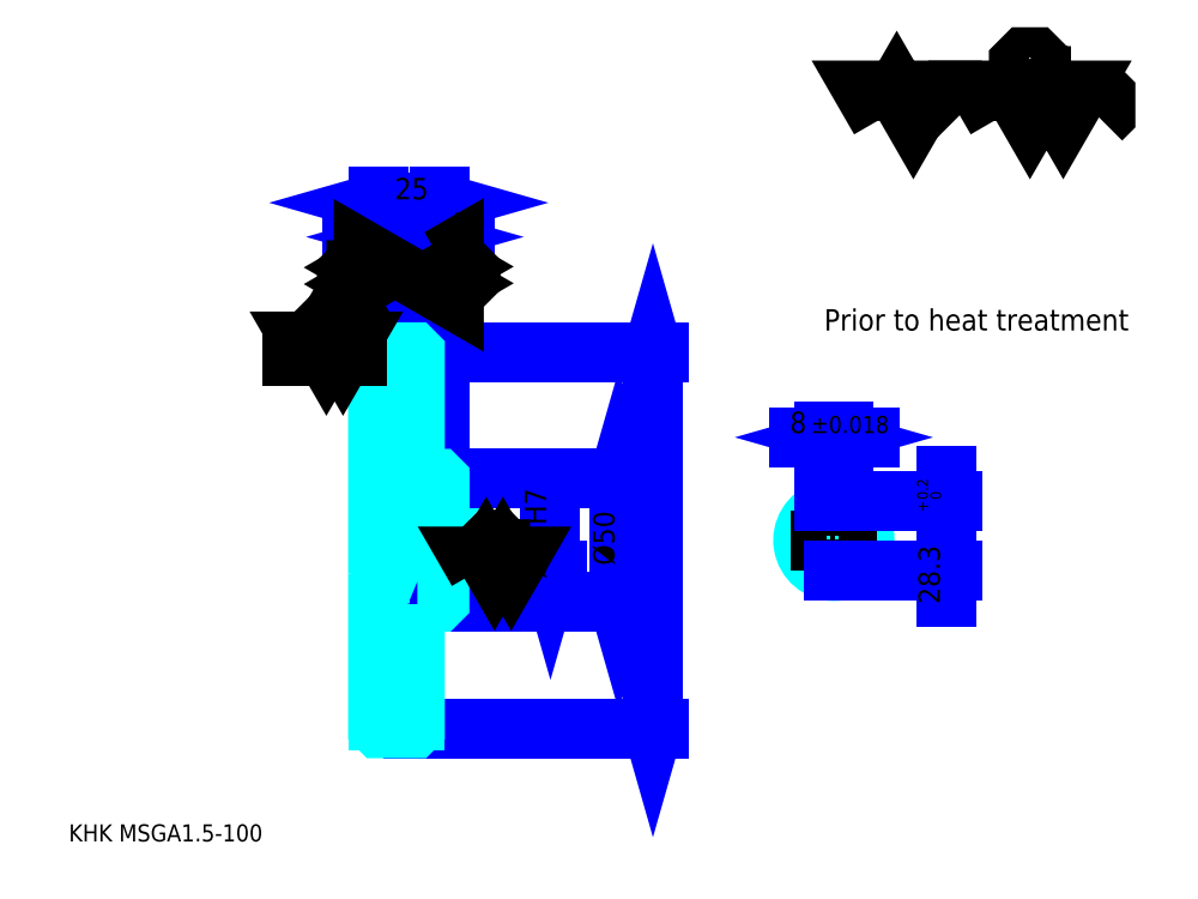
<metadata>
{"format":"dxf","ext":"dxf","renderer":"ezdxf+matplotlib","layout":"modelspace","background":"white","min_lineweight":24,"dpi":150}
</metadata>
<code>
0
SECTION
2
ENTITIES
0
TEXT
8
0
10
17.39
20
19.12
40
6.955
41
1
1
KHK MSGA1.5-100
7
KANJI
50
0
51
0
0
TEXT
8
0
10
17.39
20
8.693
40
6.955
41
1
1

7
KANJI
50
0
51
0
0
TEXT
8
0
10
17.39
20
313
40
7.824
41
1
1

7
KANJI
50
0
51
0
0
POLYLINE
8
0
66
     1
70
     2
0
VERTEX
8
0
10
347.7
20
313
0
VERTEX
8
0
10
340.9
20
324.7
0
VERTEX
8
0
10
368.1
20
324.7
0
VERTEX
8
0
10
361.3
20
313
0
VERTEX
8
0
10
354.5
20
324.7
0
VERTEX
8
0
10
347.7
20
313
0
SEQEND
0
POLYLINE
8
0
66
     1
70
     2
0
VERTEX
8
0
10
395.2
20
313
0
VERTEX
8
0
10
388.4
20
324.7
0
VERTEX
8
0
10
429.1
20
324.7
0
VERTEX
8
0
10
422.3
20
313
0
VERTEX
8
0
10
415.5
20
324.7
0
VERTEX
8
0
10
408.8
20
313
0
VERTEX
8
0
10
402
20
324.7
0
VERTEX
8
0
10
395.2
20
313
0
SEQEND
0
POLYLINE
8
0
66
     1
70
     2
0
VERTEX
8
0
10
411
20
330.6
0
VERTEX
8
0
10
413.3
20
330.6
0
VERTEX
8
0
10
413.3
20
329.2
0
VERTEX
8
0
10
411
20
327
0
VERTEX
8
0
10
406.5
20
327
0
VERTEX
8
0
10
404.2
20
329.2
0
VERTEX
8
0
10
404.2
20
336
0
VERTEX
8
0
10
406.5
20
338.3
0
VERTEX
8
0
10
411
20
338.3
0
VERTEX
8
0
10
413.3
20
336
0
VERTEX
8
0
10
413.3
20
334.7
0
SEQEND
0
POLYLINE
8
0
66
     1
70
     2
0
VERTEX
8
0
10
378.5
20
324.7
0
VERTEX
8
0
10
376.7
20
322.9
0
VERTEX
8
0
10
376.7
20
314.8
0
VERTEX
8
0
10
378.5
20
313
0
SEQEND
0
POLYLINE
8
0
66
     1
70
     2
0
VERTEX
8
0
10
437.7
20
324.7
0
VERTEX
8
0
10
439.5
20
322.9
0
VERTEX
8
0
10
439.5
20
314.8
0
VERTEX
8
0
10
437.7
20
313
0
SEQEND
0
LINE
8
0
10
255.2
20
218.2
11
255.2
21
65.2
0
POLYLINE
8
0
66
     1
70
     2
0
VERTEX
8
0
10
257
20
212.1
0
VERTEX
8
0
10
255.2
20
218.2
0
VERTEX
8
0
10
253.5
20
212.1
0
SEQEND
0
POLYLINE
8
0
66
     1
70
     2
0
VERTEX
8
0
10
253.5
20
71.28
0
VERTEX
8
0
10
255.2
20
65.2
0
VERTEX
8
0
10
257
20
71.28
0
SEQEND
0
LINE
8
0
10
168.3
20
218.2
11
257.9
21
218.2
0
LINE
8
0
10
168.3
20
65.2
11
257.9
21
65.2
0
TEXT
8
0
10
253.5
20
128.7
40
8.693
41
1
1
%%c153
7
KANJI
50
90
51
0
0
LINE
8
DASHDOT
10
138.1
20
216.7
11
163.5
21
216.7
0
LINE
8
DASHDOT
10
138.1
20
66.7
11
163.5
21
66.7
0
LINE
8
DASHDOT
10
138.1
20
141.7
11
173.5
21
141.7
0
LINE
8
0
10
158.3
20
217.7
11
158.3
21
218.2
0
LINE
8
0
10
143.3
20
217.7
11
143.3
21
218.2
0
LINE
8
0
10
159.3
20
166.7
11
168.3
21
166.7
0
LINE
8
0
10
159.3
20
116.7
11
168.3
21
116.7
0
LINE
8
0
10
157.8
20
218.2
11
168.3
21
218.2
0
LINE
8
0
10
157.8
20
65.2
11
168.3
21
65.2
0
LINE
8
0
10
143.3
20
214.8
11
158.3
21
214.8
0
LINE
8
0
10
143.3
20
68.57
11
158.3
21
68.57
0
LINE
8
0
10
167.3
20
129.2
11
168.3
21
128.2
0
LINE
8
0
10
167.3
20
154.2
11
168.3
21
155.2
0
LINE
8
0
10
144.3
20
154.2
11
144.3
21
129.2
0
POLYLINE
8
0
66
     1
70
     2
0
VERTEX
8
0
10
143.3
20
128.2
0
VERTEX
8
0
10
144.3
20
129.2
0
VERTEX
8
0
10
167.3
20
129.2
0
VERTEX
8
0
10
167.3
20
154.2
0
VERTEX
8
0
10
144.3
20
154.2
0
VERTEX
8
0
10
143.3
20
155.2
0
SEQEND
0
TEXT
8
0
10
324.9
20
227
40
8.693
41
1
1
Prior to heat treatment
7
KANJI
50
0
51
0
0
ARC
8
0
10
159.3
20
167.7
40
1
50
180
51
270
0
ARC
8
0
10
159.3
20
115.7
40
1
50
90
51
180
0
LINE
8
0
10
168.3
20
166.2
11
168.3
21
218.2
0
LINE
8
0
10
168.8
20
265.1
11
132.9
21
265.1
0
POLYLINE
8
0
66
     1
70
     2
0
VERTEX
8
0
10
137.2
20
263.4
0
VERTEX
8
0
10
143.3
20
265.1
0
VERTEX
8
0
10
137.2
20
266.9
0
SEQEND
0
POLYLINE
8
0
66
     1
70
     2
0
VERTEX
8
0
10
164.4
20
266.9
0
VERTEX
8
0
10
158.3
20
265.1
0
VERTEX
8
0
10
164.4
20
263.4
0
SEQEND
0
LINE
8
0
10
158.3
20
218.2
11
158.3
21
267.8
0
TEXT
8
0
10
145.2
20
266.5
40
8.693
41
1
1
15
7
KANJI
50
0
51
0
0
LINE
8
0
10
143.3
20
279.1
11
168.3
21
279.1
0
POLYLINE
8
0
66
     1
70
     2
0
VERTEX
8
0
10
149.4
20
280.8
0
VERTEX
8
0
10
143.3
20
279.1
0
VERTEX
8
0
10
149.4
20
277.3
0
SEQEND
0
POLYLINE
8
0
66
     1
70
     2
0
VERTEX
8
0
10
162.2
20
277.3
0
VERTEX
8
0
10
168.3
20
279.1
0
VERTEX
8
0
10
162.2
20
280.8
0
SEQEND
0
LINE
8
0
10
143.3
20
218.2
11
143.3
21
281.7
0
LINE
8
0
10
168.3
20
218.2
11
168.3
21
281.7
0
TEXT
8
0
10
150.2
20
280.4
40
8.693
41
1
1
25
7
KANJI
50
0
51
0
0
LINE
8
0
10
178.8
20
265.1
11
147.9
21
265.1
0
POLYLINE
8
0
66
     1
70
     2
0
VERTEX
8
0
10
152.2
20
263.4
0
VERTEX
8
0
10
158.3
20
265.1
0
VERTEX
8
0
10
152.2
20
266.9
0
SEQEND
0
POLYLINE
8
0
66
     1
70
     2
0
VERTEX
8
0
10
174.4
20
266.9
0
VERTEX
8
0
10
168.3
20
265.1
0
VERTEX
8
0
10
174.4
20
263.4
0
SEQEND
0
TEXT
8
0
10
173.5
20
266.5
40
8.693
41
1
1
10
7
KANJI
50
0
51
0
0
LINE
8
0
10
241.3
20
166.7
11
241.3
21
116.7
0
POLYLINE
8
0
66
     1
70
     2
0
VERTEX
8
0
10
243.1
20
160.6
0
VERTEX
8
0
10
241.3
20
166.7
0
VERTEX
8
0
10
239.6
20
160.6
0
SEQEND
0
POLYLINE
8
0
66
     1
70
     2
0
VERTEX
8
0
10
239.6
20
122.8
0
VERTEX
8
0
10
241.3
20
116.7
0
VERTEX
8
0
10
243.1
20
122.8
0
SEQEND
0
LINE
8
0
10
168.3
20
166.7
11
243.9
21
166.7
0
LINE
8
0
10
168.3
20
116.7
11
243.9
21
116.7
0
TEXT
8
0
10
239.6
20
131.5
40
8.693
41
1
1
%%c50
7
KANJI
50
90
51
0
0
ARC
8
0
10
328.9
20
141.7
40
12.5
50
108.7
51
71.34
0
POLYLINE
8
0
66
     1
70
     2
0
VERTEX
8
0
10
332.9
20
153.5
0
VERTEX
8
0
10
332.9
20
157.5
0
VERTEX
8
0
10
324.9
20
157.5
0
VERTEX
8
0
10
324.9
20
153.5
0
SEQEND
0
LINE
8
0
10
143.3
20
157.5
11
168.3
21
157.5
0
LINE
8
0
10
213.5
20
154.2
11
213.5
21
129.2
0
POLYLINE
8
0
66
     1
70
     2
0
VERTEX
8
0
10
211.8
20
135.3
0
VERTEX
8
0
10
213.5
20
129.2
0
VERTEX
8
0
10
215.3
20
135.3
0
SEQEND
0
LINE
8
0
10
168.3
20
129.2
11
216.1
21
129.2
0
TEXT
8
0
10
211.8
20
125.8
40
8.693
41
1
1
%%c25H7
7
KANJI
50
90
51
0
0
POLYLINE
8
0
66
     1
70
     2
0
VERTEX
8
0
10
143.3
20
128.2
0
VERTEX
8
0
10
143.3
20
65.7
0
VERTEX
8
0
10
143.8
20
65.2
0
VERTEX
8
0
10
157.8
20
65.2
0
VERTEX
8
0
10
158.3
20
65.7
0
VERTEX
8
0
10
158.3
20
115.7
0
SEQEND
0
POLYLINE
8
0
66
     1
70
     2
0
VERTEX
8
0
10
159.3
20
116.7
0
VERTEX
8
0
10
167.8
20
116.7
0
VERTEX
8
0
10
168.3
20
117.2
0
VERTEX
8
0
10
168.3
20
166.2
0
VERTEX
8
0
10
167.8
20
166.7
0
VERTEX
8
0
10
159.3
20
166.7
0
SEQEND
0
POLYLINE
8
0
66
     1
70
     2
0
VERTEX
8
0
10
158.3
20
167.7
0
VERTEX
8
0
10
158.3
20
217.7
0
VERTEX
8
0
10
157.8
20
218.2
0
VERTEX
8
0
10
143.8
20
218.2
0
VERTEX
8
0
10
143.3
20
217.7
0
VERTEX
8
0
10
143.3
20
128.2
0
SEQEND
0
LINE
8
DASHDOT
10
328.9
20
162.7
11
328.9
21
124
0
LINE
8
DASHDOT
10
346.6
20
141.7
11
311.2
21
141.7
0
LINE
8
0
10
343.4
20
183.6
11
314.5
21
183.6
0
POLYLINE
8
0
66
     1
70
     2
0
VERTEX
8
0
10
318.8
20
181.8
0
VERTEX
8
0
10
324.9
20
183.6
0
VERTEX
8
0
10
318.8
20
185.3
0
SEQEND
0
POLYLINE
8
0
66
     1
70
     2
0
VERTEX
8
0
10
339
20
185.3
0
VERTEX
8
0
10
332.9
20
183.6
0
VERTEX
8
0
10
339
20
181.8
0
SEQEND
0
LINE
8
0
10
324.9
20
157.5
11
324.9
21
186.2
0
LINE
8
0
10
332.9
20
157.5
11
332.9
21
186.2
0
TEXT
8
0
10
311
20
185.3
40
8.693
41
1
1
8
7
KANJI
50
0
51
0
0
TEXT
8
0
10
319.6
20
185.3
40
6.955
41
1
1
%%p0.018
7
KANJI
50
0
51
0
0
LINE
8
0
10
374.7
20
118.8
11
374.7
21
167.9
0
POLYLINE
8
0
66
     1
70
     2
0
VERTEX
8
0
10
372.9
20
163.6
0
VERTEX
8
0
10
374.7
20
157.5
0
VERTEX
8
0
10
376.4
20
163.6
0
SEQEND
0
POLYLINE
8
0
66
     1
70
     2
0
VERTEX
8
0
10
376.4
20
123.1
0
VERTEX
8
0
10
374.7
20
129.2
0
VERTEX
8
0
10
372.9
20
123.1
0
SEQEND
0
LINE
8
0
10
332.9
20
157.5
11
377.3
21
157.5
0
LINE
8
0
10
328.9
20
129.2
11
377.3
21
129.2
0
TEXT
8
0
10
372.1
20
115.7
40
8.693
41
1
1
28.3
7
KANJI
50
90
51
0
0
TEXT
8
0
10
372.6
20
153.4
40
4.347
41
1
1

7
KANJI
50
90
51
0
0
TEXT
8
0
10
367.2
20
153.4
40
4.347
41
1
1
+
7
KANJI
50
90
51
0
0
TEXT
8
0
10
372.6
20
158.2
40
4.347
41
1
1
0
7
KANJI
50
90
51
0
0
TEXT
8
0
10
367.2
20
158.2
40
4.347
41
1
1
0.2
7
KANJI
50
90
51
0
0
POLYLINE
8
0
66
     1
70
     2
0
VERTEX
8
0
10
184
20
129.2
0
VERTEX
8
0
10
180.6
20
135.1
0
VERTEX
8
0
10
200.9
20
135.1
0
VERTEX
8
0
10
197.5
20
129.2
0
VERTEX
8
0
10
194.1
20
135.1
0
VERTEX
8
0
10
190.7
20
129.2
0
VERTEX
8
0
10
187.4
20
135.1
0
VERTEX
8
0
10
184
20
129.2
0
SEQEND
0
POLYLINE
8
0
66
     1
70
     2
0
VERTEX
8
0
10
191.9
20
138
0
VERTEX
8
0
10
193
20
138
0
VERTEX
8
0
10
193
20
137.3
0
VERTEX
8
0
10
191.9
20
136.2
0
VERTEX
8
0
10
189.6
20
136.2
0
VERTEX
8
0
10
188.5
20
137.3
0
VERTEX
8
0
10
188.5
20
140.7
0
VERTEX
8
0
10
189.6
20
141.9
0
VERTEX
8
0
10
191.9
20
141.9
0
VERTEX
8
0
10
193
20
140.7
0
VERTEX
8
0
10
193
20
140
0
SEQEND
0
LINE
8
0
10
134.6
20
216.7
11
108.5
21
216.7
0
POLYLINE
8
0
66
     1
70
     2
0
VERTEX
8
0
10
115.5
20
216.7
0
VERTEX
8
0
10
112.1
20
222.6
0
VERTEX
8
0
10
132.5
20
222.6
0
VERTEX
8
0
10
129.1
20
216.7
0
VERTEX
8
0
10
125.7
20
222.6
0
VERTEX
8
0
10
122.3
20
216.7
0
VERTEX
8
0
10
118.9
20
222.6
0
VERTEX
8
0
10
115.5
20
216.7
0
SEQEND
0
POLYLINE
8
0
66
     1
70
     2
0
VERTEX
8
0
10
123.4
20
225.5
0
VERTEX
8
0
10
124.5
20
225.5
0
VERTEX
8
0
10
124.5
20
224.8
0
VERTEX
8
0
10
123.4
20
223.7
0
VERTEX
8
0
10
121.2
20
223.7
0
VERTEX
8
0
10
120
20
224.8
0
VERTEX
8
0
10
120
20
228.2
0
VERTEX
8
0
10
121.2
20
229.4
0
VERTEX
8
0
10
123.4
20
229.4
0
VERTEX
8
0
10
124.5
20
228.2
0
VERTEX
8
0
10
124.5
20
227.5
0
SEQEND
0
POLYLINE
8
0
66
     1
70
     2
0
VERTEX
8
0
10
143.3
20
242.5
0
VERTEX
8
0
10
137.4
20
239.1
0
VERTEX
8
0
10
137.4
20
259.5
0
VERTEX
8
0
10
143.3
20
256.1
0
VERTEX
8
0
10
137.4
20
252.7
0
VERTEX
8
0
10
143.3
20
249.3
0
VERTEX
8
0
10
137.4
20
245.9
0
VERTEX
8
0
10
143.3
20
242.5
0
SEQEND
0
POLYLINE
8
0
66
     1
70
     2
0
VERTEX
8
0
10
134.5
20
250.5
0
VERTEX
8
0
10
134.5
20
251.6
0
VERTEX
8
0
10
135.2
20
251.6
0
VERTEX
8
0
10
136.3
20
250.5
0
VERTEX
8
0
10
136.3
20
248.2
0
VERTEX
8
0
10
135.2
20
247.1
0
VERTEX
8
0
10
131.8
20
247.1
0
VERTEX
8
0
10
130.7
20
248.2
0
VERTEX
8
0
10
130.7
20
250.5
0
VERTEX
8
0
10
131.8
20
251.6
0
VERTEX
8
0
10
132.5
20
251.6
0
SEQEND
0
POLYLINE
8
0
66
     1
70
     2
0
VERTEX
8
0
10
168.3
20
256.4
0
VERTEX
8
0
10
174.2
20
259.8
0
VERTEX
8
0
10
174.2
20
239.5
0
VERTEX
8
0
10
168.3
20
242.9
0
VERTEX
8
0
10
174.2
20
246.3
0
VERTEX
8
0
10
168.3
20
249.7
0
VERTEX
8
0
10
174.2
20
253.1
0
VERTEX
8
0
10
168.3
20
256.4
0
SEQEND
0
POLYLINE
8
0
66
     1
70
     2
0
VERTEX
8
0
10
177.1
20
251.9
0
VERTEX
8
0
10
176.5
20
251.9
0
VERTEX
8
0
10
175.3
20
250.8
0
VERTEX
8
0
10
175.3
20
248.5
0
VERTEX
8
0
10
176.5
20
247.4
0
VERTEX
8
0
10
179.8
20
247.4
0
VERTEX
8
0
10
181
20
248.5
0
VERTEX
8
0
10
181
20
250.8
0
VERTEX
8
0
10
179.8
20
251.9
0
VERTEX
8
0
10
179.2
20
251.9
0
VERTEX
8
0
10
179.2
20
250.8
0
SEQEND
0
ENDSEC
0
EOF

</code>
